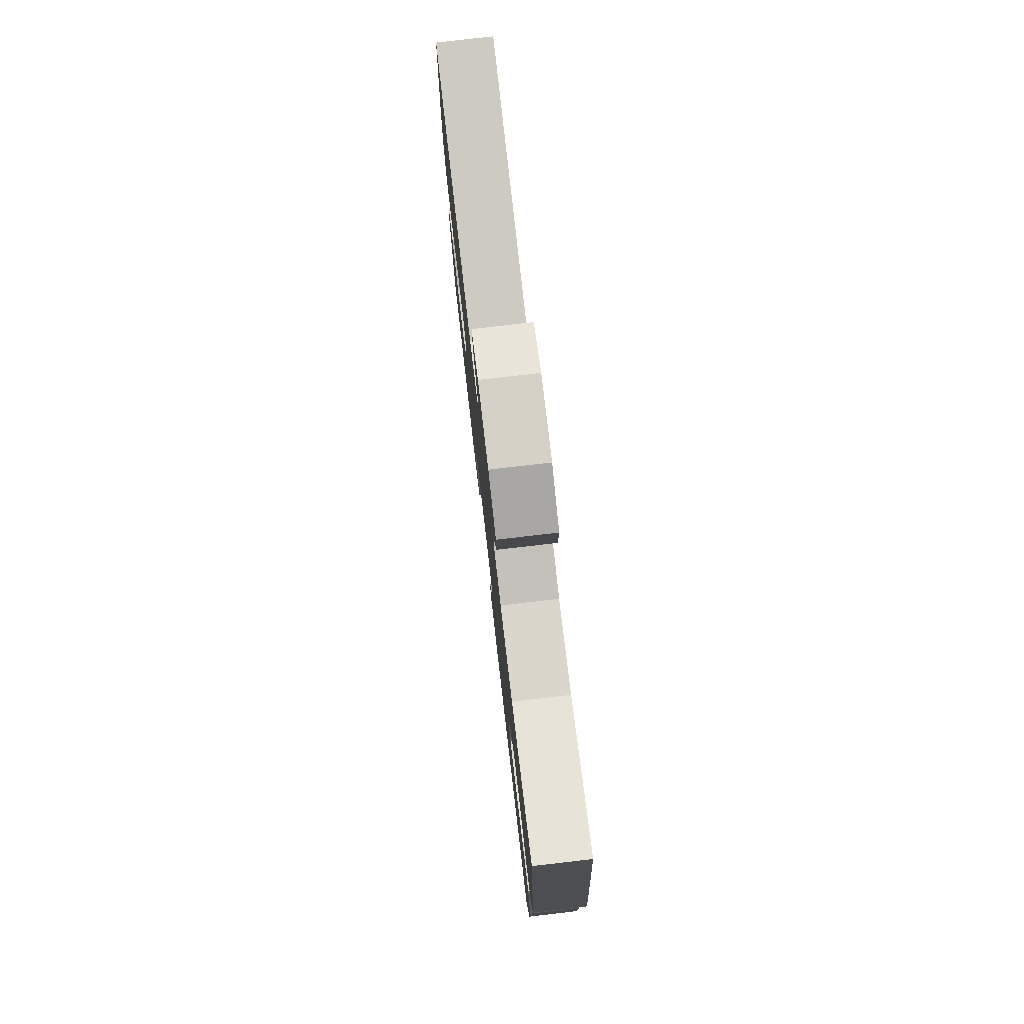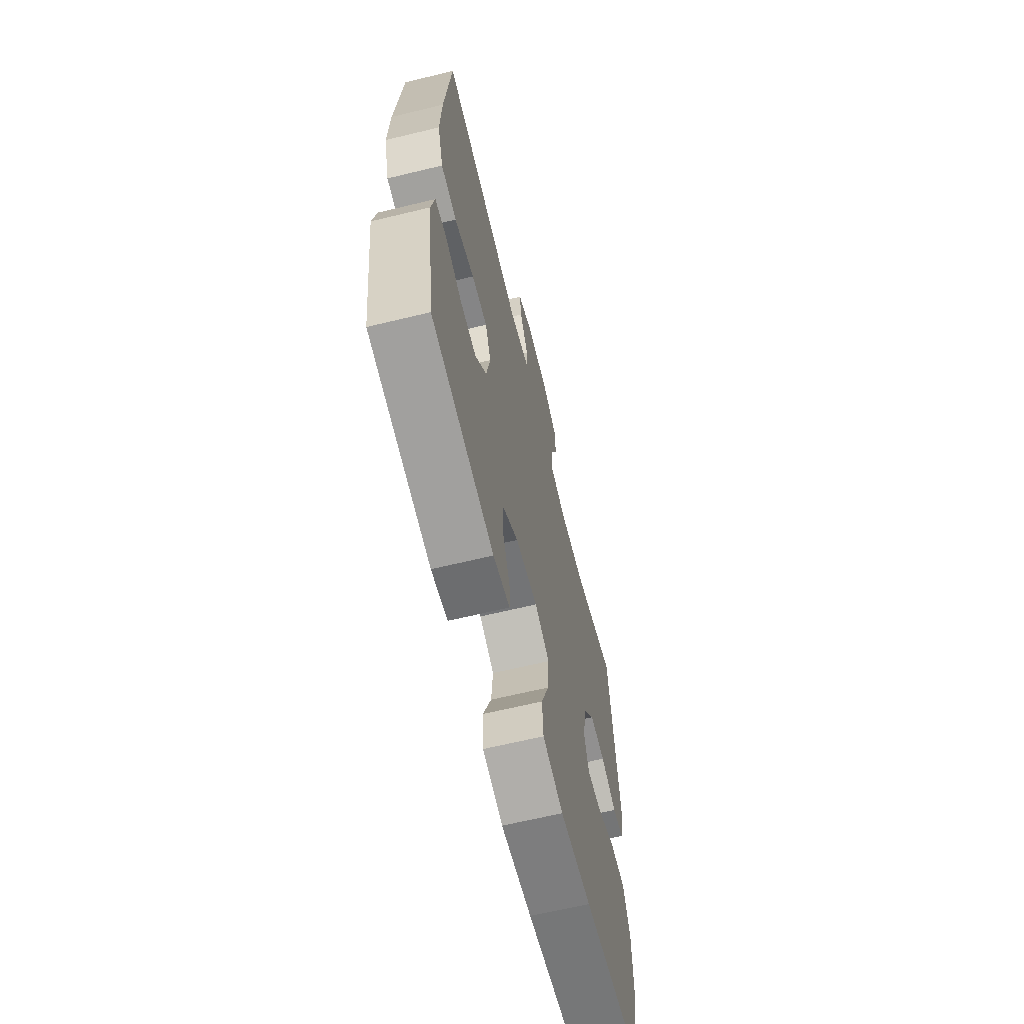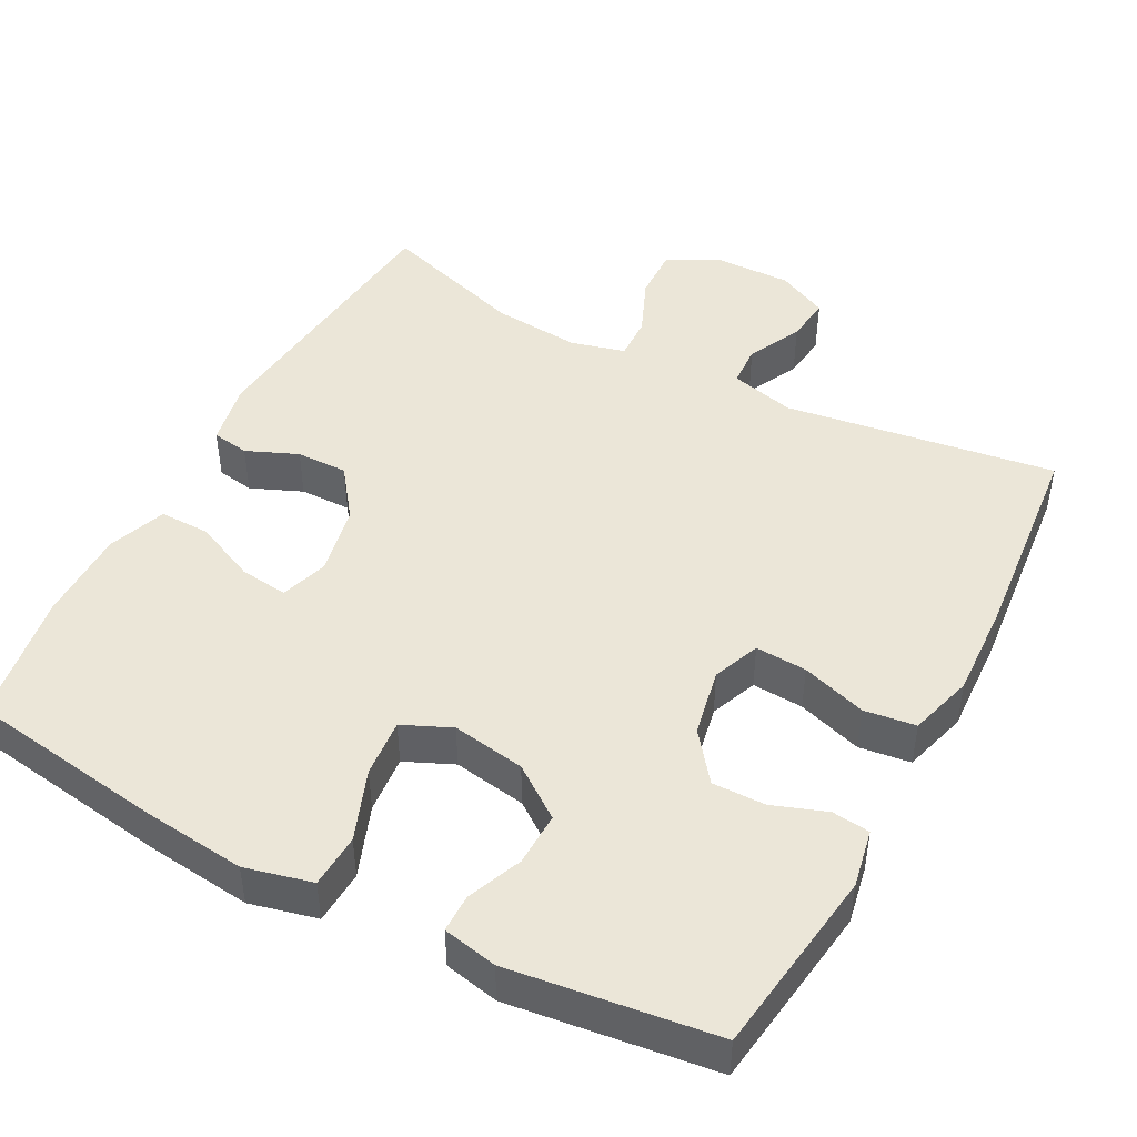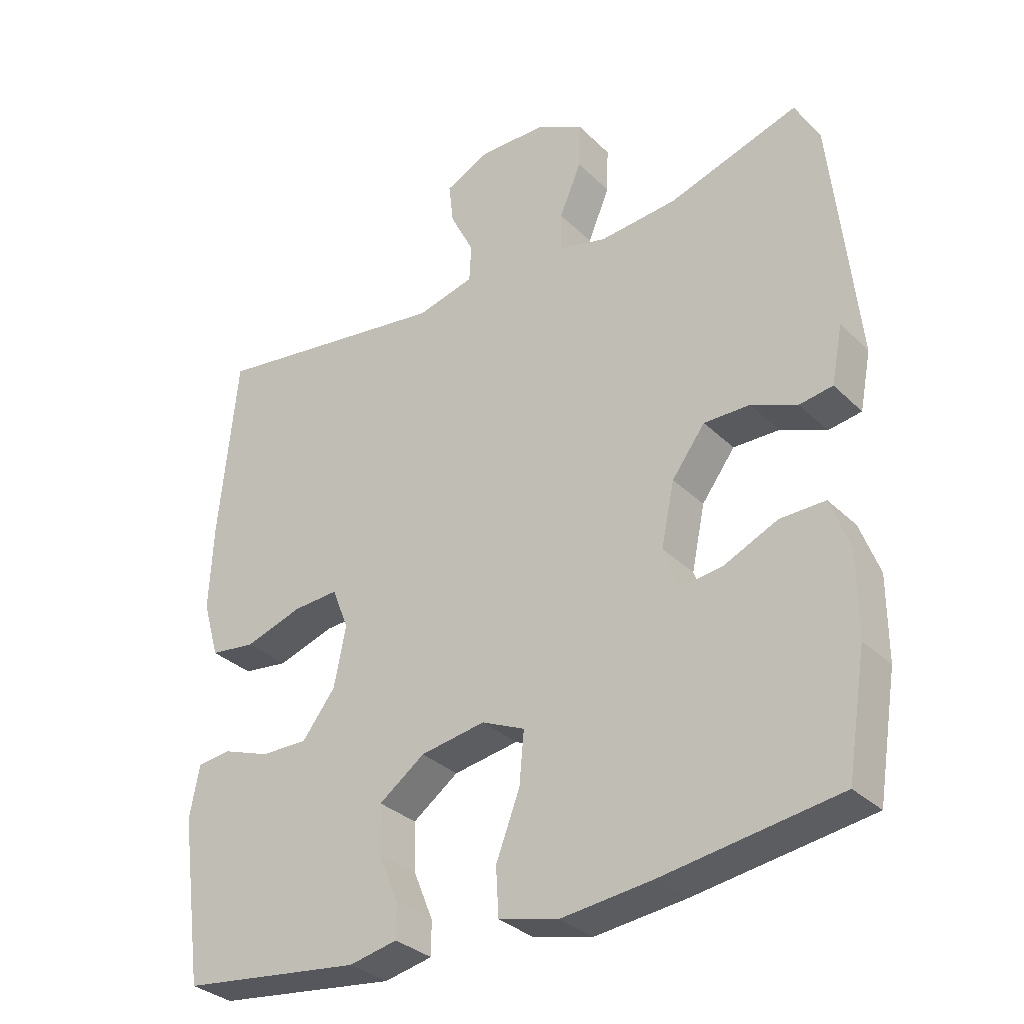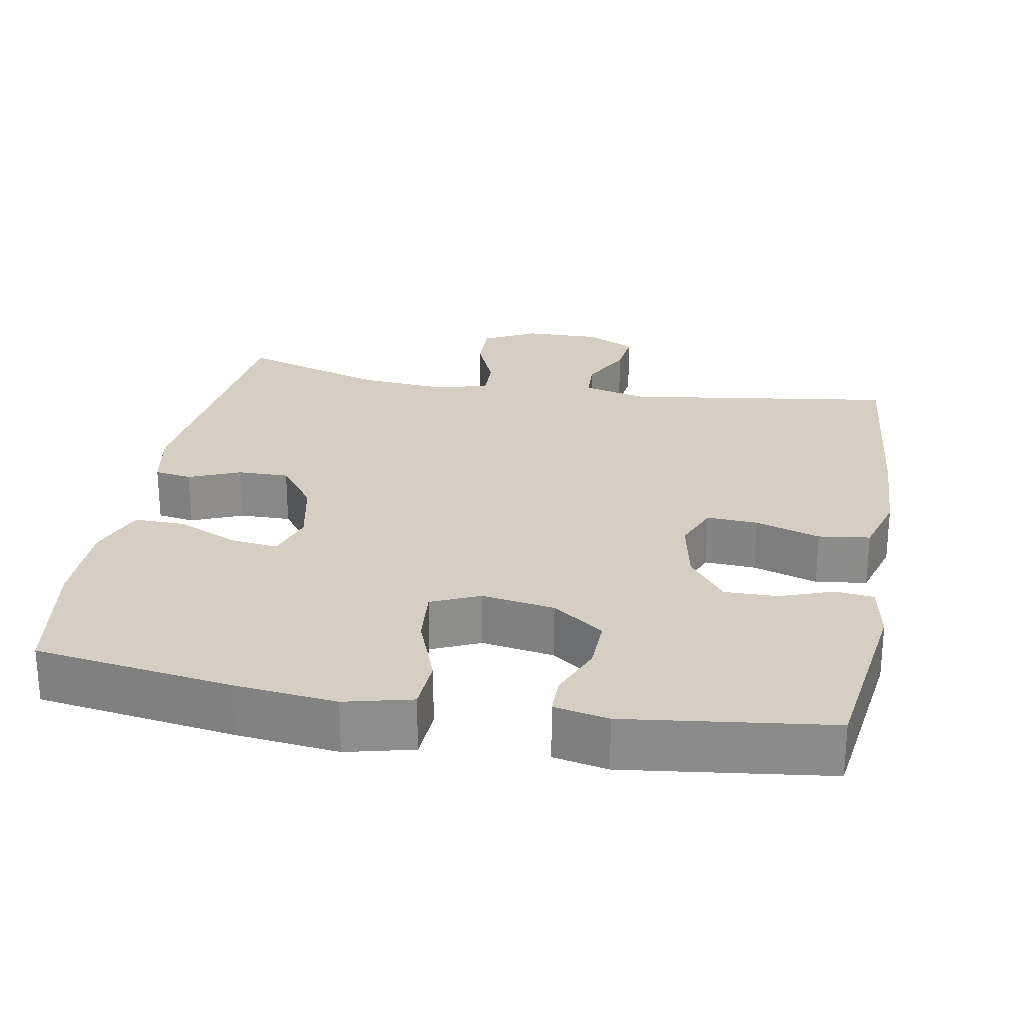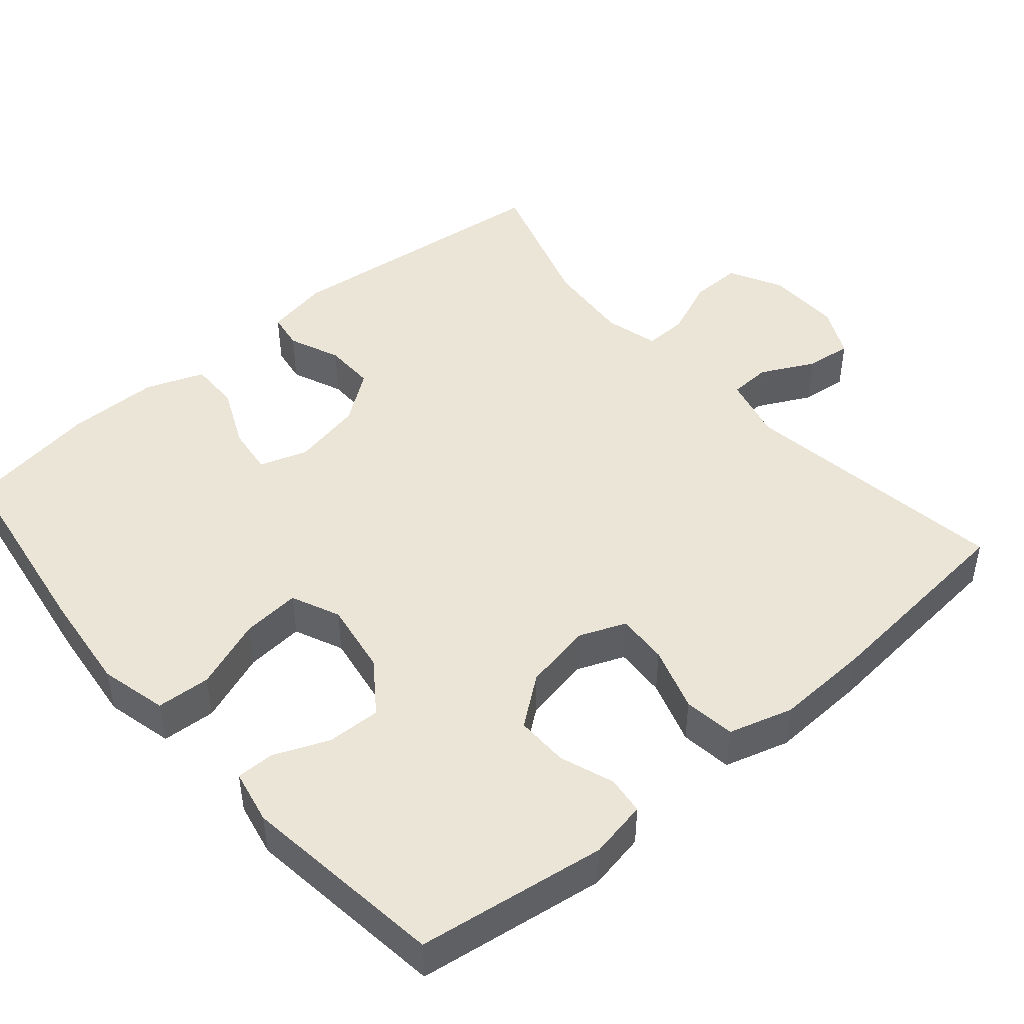
<metadata>
{"format":"obj","ext":"obj","renderer":"f3d","projection":"perspective","resolution":1024,"background":"white","views":[{"elev":78.3,"azim":83.4,"up":"+Z"},{"elev":-65.0,"azim":-76.3,"up":"+Z"},{"elev":46.3,"azim":-152.1,"up":"+Y"},{"elev":-32.2,"azim":37.1,"up":"+Z"},{"elev":25.6,"azim":-169.7,"up":"+Y"},{"elev":46.0,"azim":-130.5,"up":"+Y"}]}
</metadata>
<code>
v 0.5 0.07 0.5
v 0.539 0.07 0.123
v 0.522 0.07 0.037
v 0.472 0.07 0.029
v 0.403 0.07 0.058
v 0.334 0.07 0.059
v 0.284 0.07 -0.008
v 0.264 0.07 -0.103
v 0.285 0.07 -0.167
v 0.35 0.07 -0.159
v 0.432 0.07 -0.122
v 0.5 0.07 -0.121
v 0.529 0.07 -0.199
v 0.529 0.07 -0.323
v 0.5 0.07 -0.5
v 0.235 0.07 -0.539
v 0.098 0.07 -0.554
v 0.008 0.07 -0.532
v 0.004 0.07 -0.46
v 0.04 0.07 -0.365
v 0.047 0.07 -0.287
v -0.018 0.07 -0.258
v -0.116 0.07 -0.274
v -0.185 0.07 -0.324
v -0.183 0.07 -0.396
v -0.153 0.07 -0.469
v -0.153 0.07 -0.52
v -0.226 0.07 -0.535
v -0.5 0.07 -0.5
v -0.535 0.07 -0.248
v -0.52 0.07 -0.17
v -0.469 0.07 -0.164
v -0.397 0.07 -0.19
v -0.326 0.07 -0.191
v -0.276 0.07 -0.126
v -0.258 0.07 -0.035
v -0.283 0.07 0.028
v -0.352 0.07 0.024
v -0.439 0.07 -0.004
v -0.508 0.07 0.005
v -0.533 0.07 0.091
v -0.527 0.07 0.221
v -0.5 0.07 0.5
v -0.136 0.07 0.447
v -0.049 0.07 0.469
v -0.046 0.07 0.525
v -0.082 0.07 0.597
v -0.089 0.07 0.659
v -0.021 0.07 0.692
v 0.08 0.07 0.69
v 0.151 0.07 0.653
v 0.149 0.07 0.583
v 0.116 0.07 0.505
v 0.114 0.07 0.447
v 0.187 0.07 0.428
v 0.304 0.07 0.438
v 0.5 0 0.5
v 0.539 0 0.123
v 0.522 0 0.037
v 0.472 0 0.029
v 0.403 0 0.058
v 0.334 0 0.059
v 0.284 0 -0.008
v 0.264 0 -0.103
v 0.285 0 -0.167
v 0.35 0 -0.159
v 0.432 0 -0.122
v 0.5 0 -0.121
v 0.529 0 -0.199
v 0.529 0 -0.323
v 0.5 0 -0.5
v 0.235 0 -0.539
v 0.098 0 -0.554
v 0.008 0 -0.532
v 0.004 0 -0.46
v 0.04 0 -0.365
v 0.047 0 -0.287
v -0.018 0 -0.258
v -0.116 0 -0.274
v -0.185 0 -0.324
v -0.183 0 -0.396
v -0.153 0 -0.469
v -0.153 0 -0.52
v -0.226 0 -0.535
v -0.5 0 -0.5
v -0.535 0 -0.248
v -0.52 0 -0.17
v -0.469 0 -0.164
v -0.397 0 -0.19
v -0.326 0 -0.191
v -0.276 0 -0.126
v -0.258 0 -0.035
v -0.283 0 0.028
v -0.352 0 0.024
v -0.439 0 -0.004
v -0.508 0 0.005
v -0.533 0 0.091
v -0.527 0 0.221
v -0.5 0 0.5
v -0.136 0 0.447
v -0.049 0 0.469
v -0.046 0 0.525
v -0.082 0 0.597
v -0.089 0 0.659
v -0.021 0 0.692
v 0.08 0 0.69
v 0.151 0 0.653
v 0.149 0 0.583
v 0.116 0 0.505
v 0.114 0 0.447
v 0.187 0 0.428
v 0.304 0 0.438
f 50 51 52 53
f 50 53 54
f 49 50 54
f 46 47 48 49
f 45 46 49 54
f 44 45 54 55
f 42 43 44
f 41 42 44 55
f 38 39 40 41
f 37 38 41 55
f 30 31 32 33
f 30 33 34
f 29 30 34
f 28 29 34 35
f 25 26 27 28
f 24 25 28 35
f 17 18 19 20
f 17 20 21
f 16 17 21
f 15 16 21
f 14 15 21
f 13 14 21 22
f 10 11 12 13
f 9 10 13 22
f 2 3 4 5
f 56 1 2 5
f 56 5 6
f 36 37 55 56
f 36 56 6 7
f 23 24 35 36
f 23 36 7 8
f 8 9 22 23
f 109 108 107 106
f 110 109 106
f 110 106 105
f 105 104 103 102
f 110 105 102 101
f 111 110 101 100
f 100 99 98
f 111 100 98 97
f 97 96 95 94
f 111 97 94 93
f 89 88 87 86
f 90 89 86
f 90 86 85
f 91 90 85 84
f 84 83 82 81
f 91 84 81 80
f 76 75 74 73
f 77 76 73
f 77 73 72
f 77 72 71
f 77 71 70
f 78 77 70 69
f 69 68 67 66
f 78 69 66 65
f 61 60 59 58
f 61 58 57 112
f 62 61 112
f 112 111 93 92
f 63 62 112 92
f 92 91 80 79
f 64 63 92 79
f 79 78 65 64
f 1 57 58 2
f 2 58 59 3
f 3 59 60 4
f 4 60 61 5
f 5 61 62 6
f 6 62 63 7
f 7 63 64 8
f 8 64 65 9
f 9 65 66 10
f 10 66 67 11
f 11 67 68 12
f 12 68 69 13
f 13 69 70 14
f 14 70 71 15
f 15 71 72 16
f 16 72 73 17
f 17 73 74 18
f 18 74 75 19
f 19 75 76 20
f 20 76 77 21
f 21 77 78 22
f 22 78 79 23
f 23 79 80 24
f 24 80 81 25
f 25 81 82 26
f 26 82 83 27
f 27 83 84 28
f 28 84 85 29
f 29 85 86 30
f 30 86 87 31
f 31 87 88 32
f 32 88 89 33
f 33 89 90 34
f 34 90 91 35
f 35 91 92 36
f 36 92 93 37
f 37 93 94 38
f 38 94 95 39
f 39 95 96 40
f 40 96 97 41
f 41 97 98 42
f 42 98 99 43
f 43 99 100 44
f 44 100 101 45
f 45 101 102 46
f 46 102 103 47
f 47 103 104 48
f 48 104 105 49
f 49 105 106 50
f 50 106 107 51
f 51 107 108 52
f 52 108 109 53
f 53 109 110 54
f 54 110 111 55
f 55 111 112 56
f 56 112 57 1

</code>
